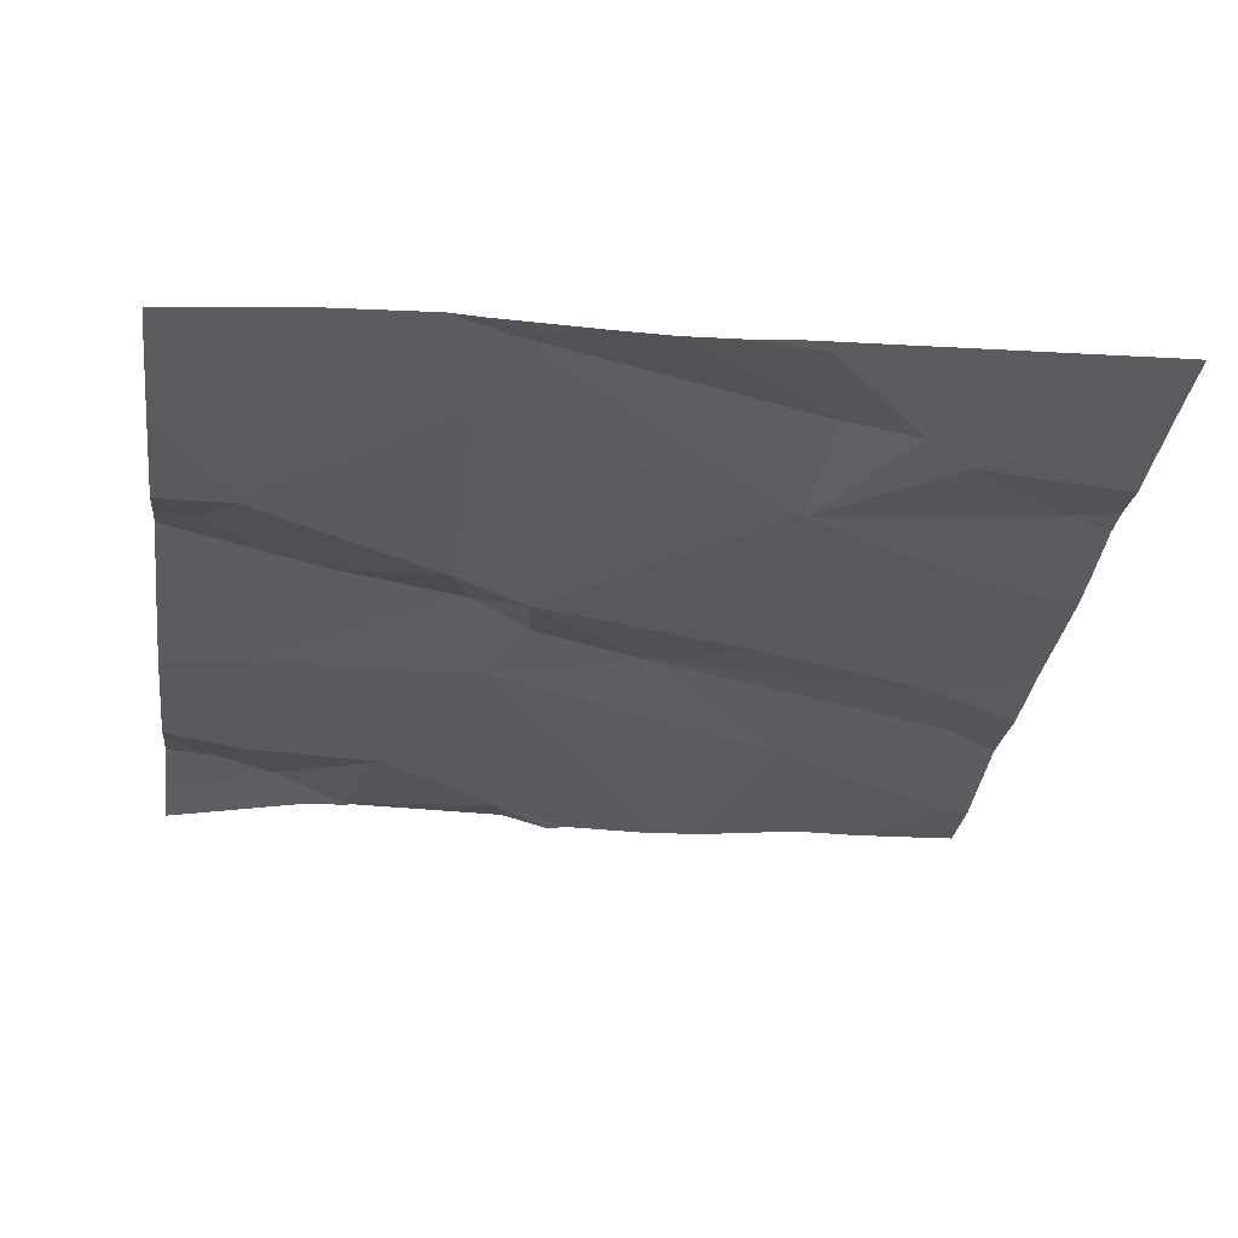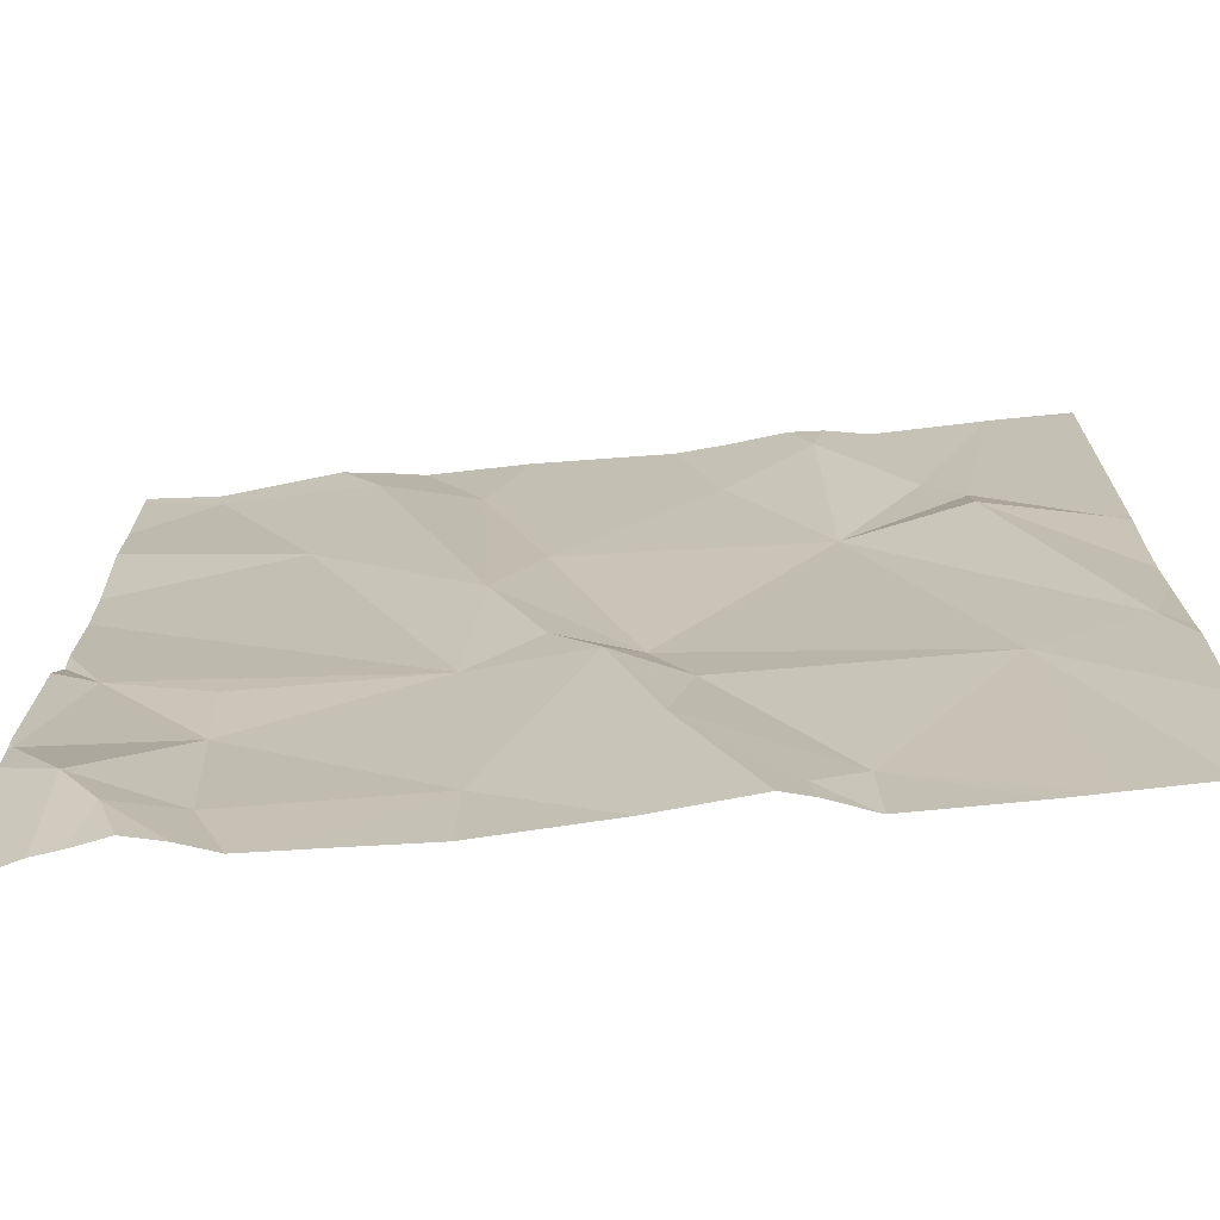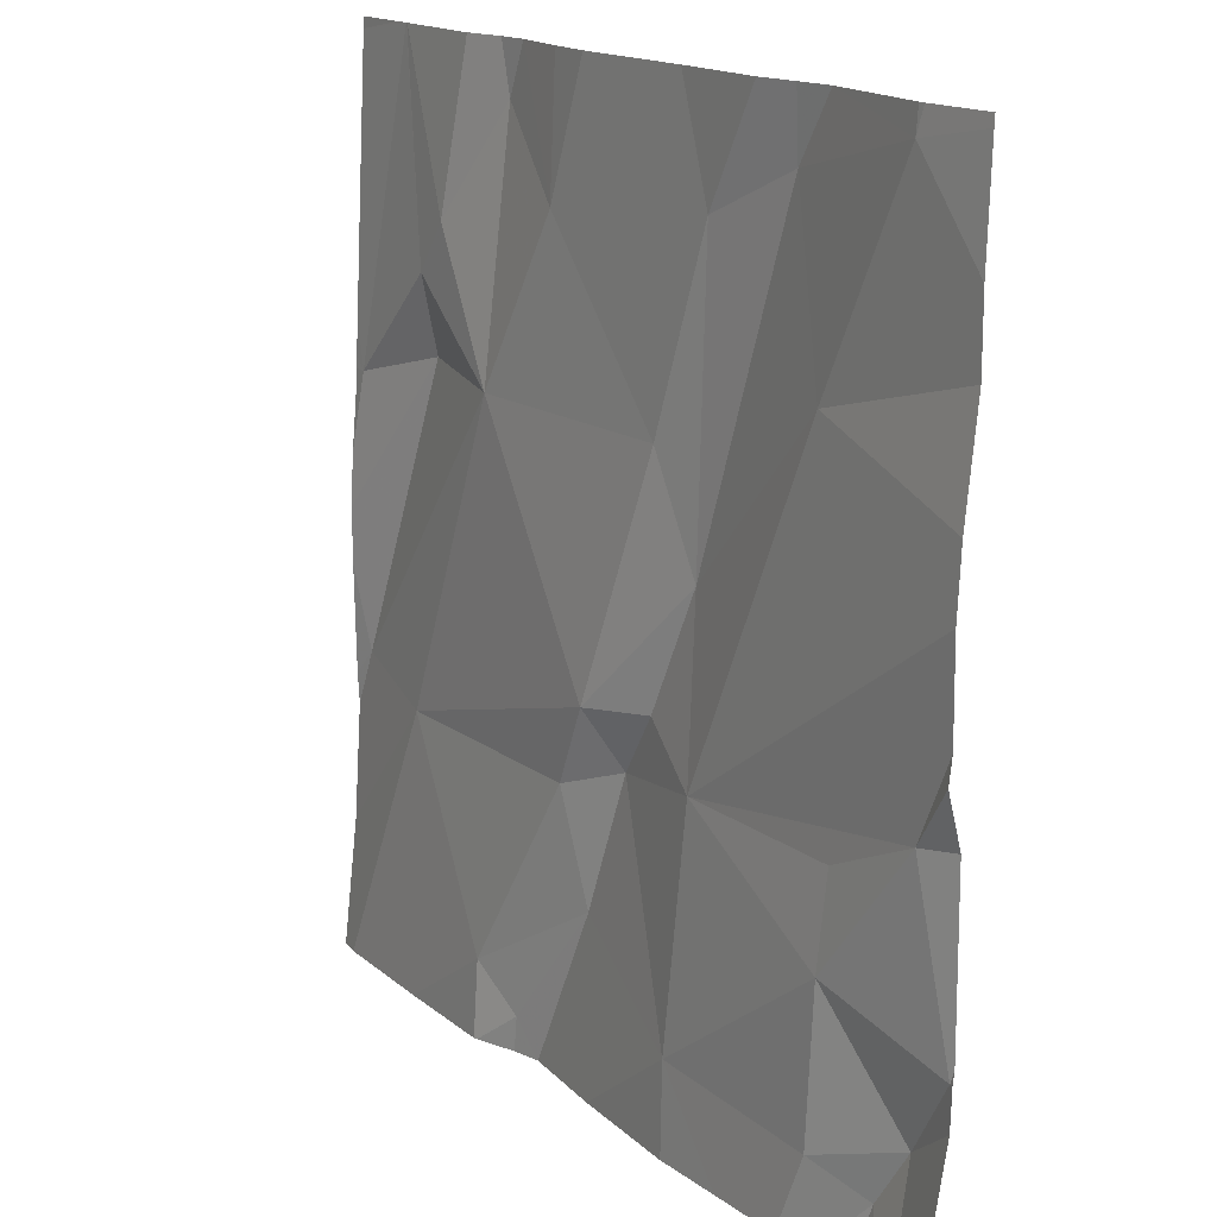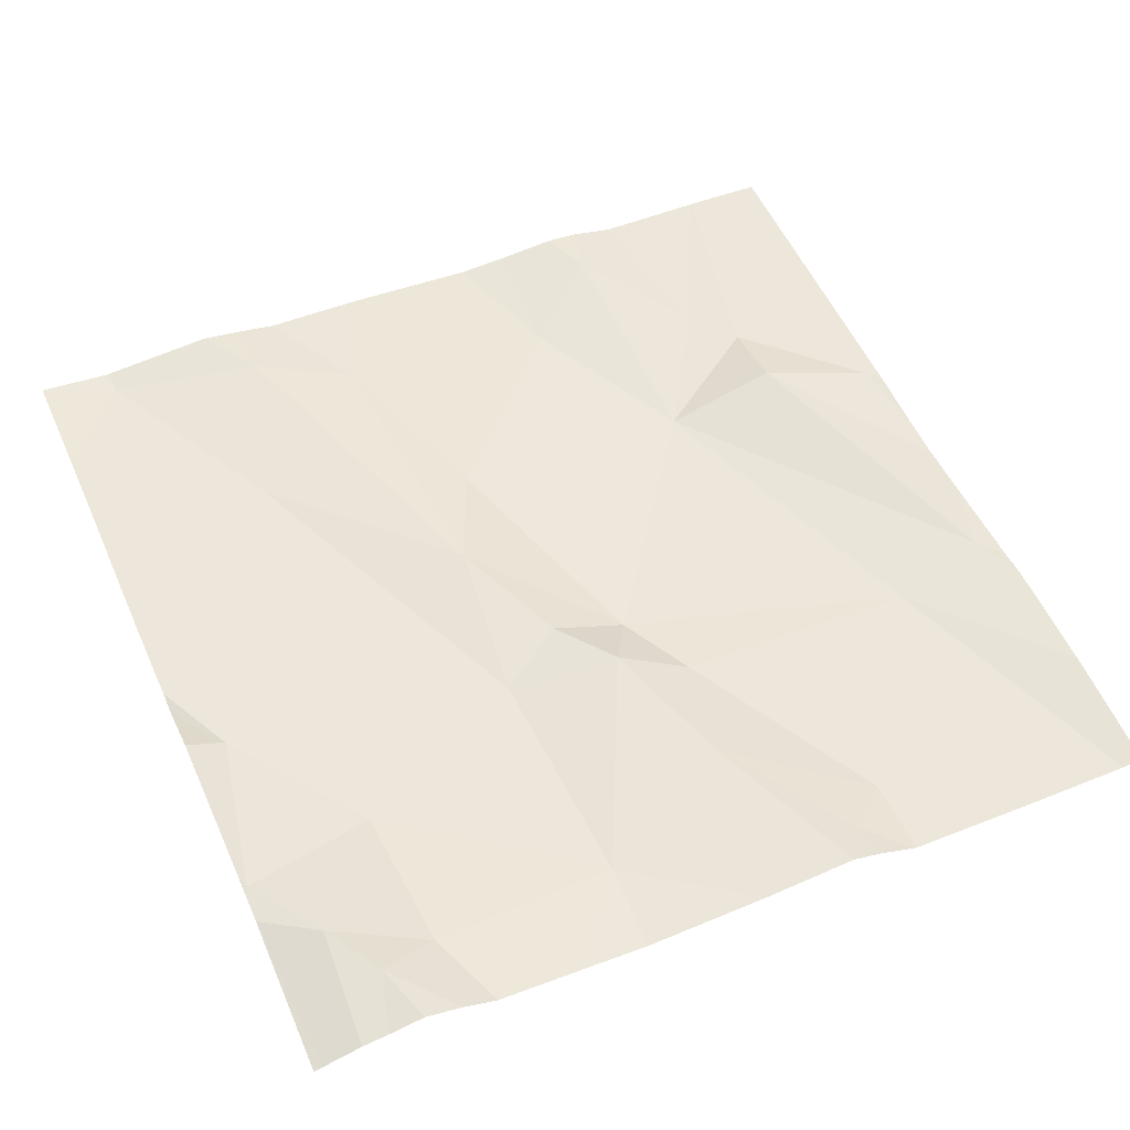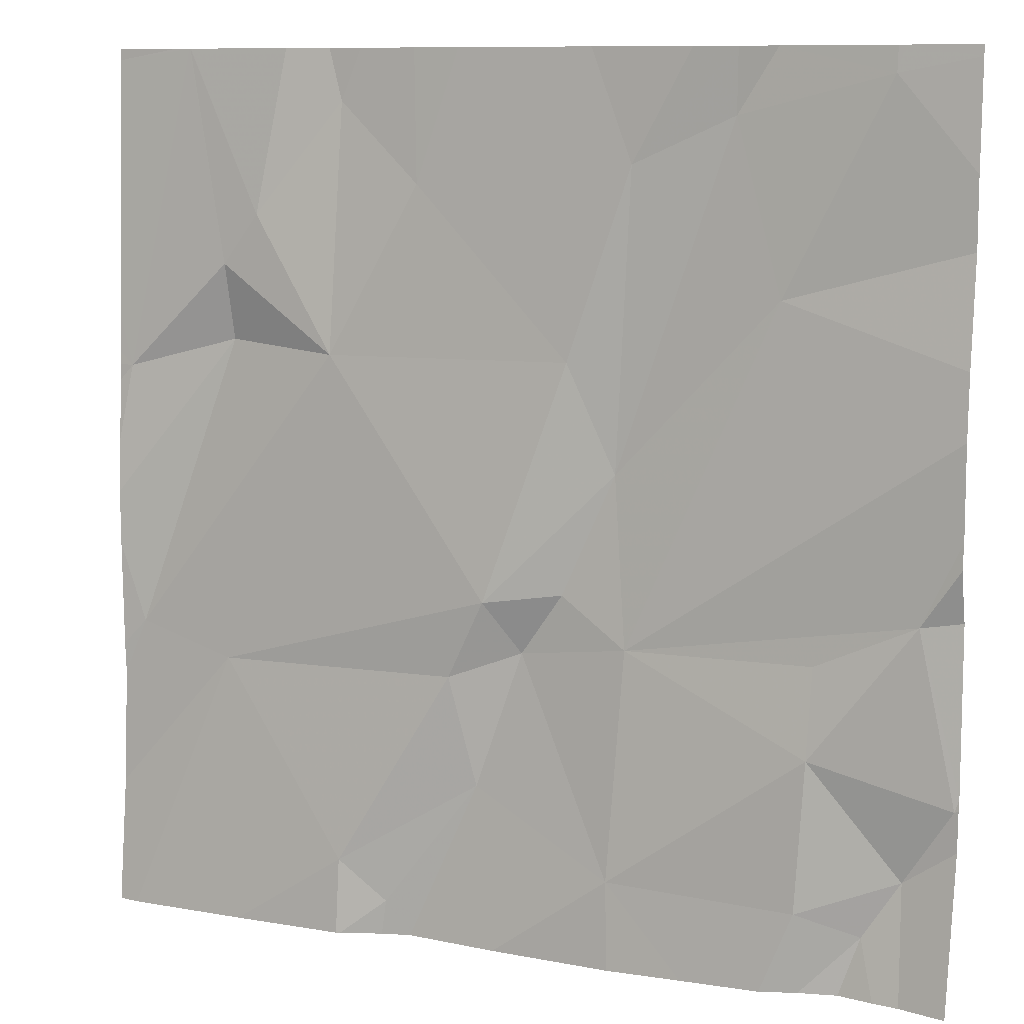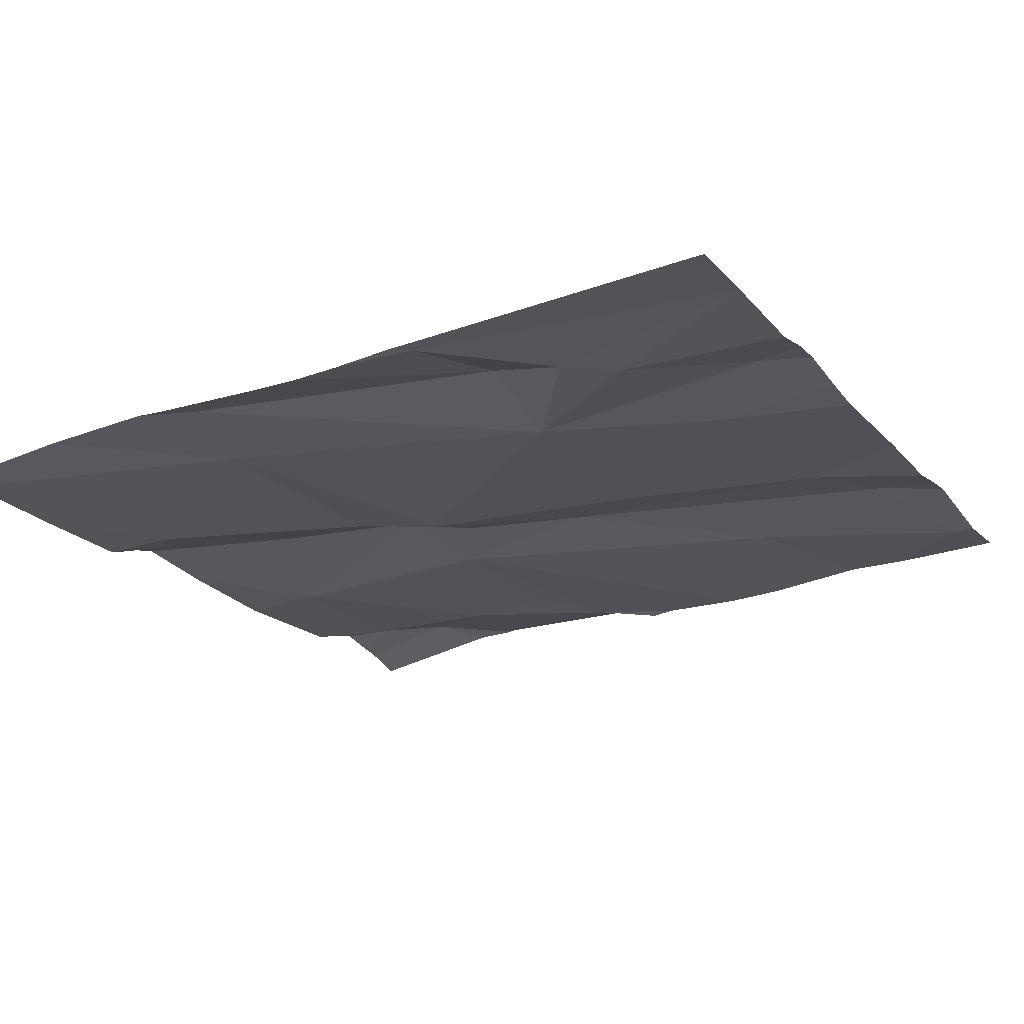
<metadata>
{"format":"obj","ext":"obj","renderer":"f3d","projection":"perspective","resolution":1024,"background":"white","views":[{"elev":-33.5,"azim":82.4,"up":"+Z"},{"elev":-73.2,"azim":6.6,"up":"+Y"},{"elev":16.0,"azim":-121.2,"up":"+Y"},{"elev":51.2,"azim":-23.7,"up":"+Z"},{"elev":9.8,"azim":-155.0,"up":"+Y"},{"elev":-21.8,"azim":118.8,"up":"+Z"}]}
</metadata>
<code>
v -122.7 272.8 501.1
v -122 272.8 501
v -122.2 272.8 501
v -122.2 272.8 501
v -122.4 272.8 501
v -121.9 273.4 501
v -122.2 272.9 501
v -122.3 273 501.1
v -122.7 272.8 501
v -121.9 273.1 501
v -122.2 273.4 501
v -122 273.5 501
v -122 273.4 501.1
v -122.7 272.8 501.1
v -122 273.7 501.1
v -122.6 273.7 501.1
v -122.5 273.6 501.1
v -122.3 273.1 501
v -122.4 273.1 501.1
v -122.2 272.8 501
v -122.1 273.7 501.1
v -122.5 272.9 501
v -122 273.1 501
v -122.5 272.8 501
v -122.2 273.7 501.1
v -122.3 273.2 501
v -122.1 273.6 501
v -122.2 273.7 501.1
v -122.4 273.4 501.1
v -122.3 273.6 501.1
v -122.2 272.8 501
v -122.5 273.3 501.1
v -122.4 273.2 501.1
v -122.7 272.8 501.1
v -122.7 273.5 501.1
v -122.8 273.7 501.1
v -122.8 273.2 501.1
v -122.7 273.1 501.1
v -122.5 273.1 501
v -122.7 273 501
v -122.7 272.9 501
v -122.3 273.7 501.1
v -121.9 273.2 501
v -122.8 272.9 501.1
v -122 273.7 501.1
v -122 273.7 501.1
v -121.9 272.9 501
v -122.8 273 501.1
v -121.9 273.4 501
v -121.9 273.4 501
v -121.9 273.1 501
v -121.9 273.4 501
v -121.9 273 501
v -122.8 273.6 501.1
v -122.8 273.5 501.1
v -122.8 273.3 501.1
v -122.8 273.4 501.1
v -122.8 273.4 501.1
v -122.6 273.7 501.1
v -122.8 272.9 501.1
v -122.8 273 501.1
v -122.8 273.2 501.1
v -122.8 273 501.1
v -122.8 273.7 501.1
v -122.8 273.2 501.1
v -122.2 273.7 501.1
v -122.6 273.7 501.1
v -122.1 273.7 501.1
v -121.9 273.3 501
v -121.9 273.2 501
v -121.9 273.7 501.1
v -121.9 273.4 501
v -122.2 272.8 501
v -121.9 272.8 501
v -122.6 272.8 501
v -122.8 272.8 501.1
v -122.8 272.8 501.1
v -122 272.8 501
v -121.9 272.8 501
v -122.8 272.8 501
v -122.8 272.8 501
v -122.4 273.7 501.1
v -122.6 273.7 501.1
v -122.8 273.7 501.1
v -122.8 273.7 501.1
v -122.8 273.7 501.1
v -122.8 273.7 501.1
v -122 273.7 501.1
v -121.9 273.7 501.1
f 74 23 2
f 84 36 83
f 8 20 7
f 7 18 8
f 73 20 31
f 11 12 27
f 18 26 19
f 35 39 32
f 6 12 13
f 11 13 12
f 41 14 34
f 29 30 17
f 37 38 39
f 59 17 67
f 13 11 10
f 17 16 32
f 35 36 54
f 23 18 7
f 8 18 19
f 3 20 4
f 83 16 59
f 8 22 5
f 53 23 47
f 20 8 31
f 82 17 42
f 18 23 26
f 26 33 19
f 8 19 22
f 28 30 11
f 27 28 11
f 68 28 21
f 69 13 70
f 12 6 46
f 29 11 30
f 11 26 23
f 27 12 15
f 30 28 66
f 31 8 5
f 26 29 32
f 33 26 32
f 11 29 26
f 28 27 21
f 35 16 36
f 39 40 22
f 37 40 38
f 38 40 39
f 56 39 57
f 39 33 32
f 22 41 9
f 44 41 40
f 35 32 16
f 29 17 32
f 57 35 58
f 24 22 75
f 48 44 40
f 22 19 39
f 42 30 25
f 41 44 14
f 39 19 33
f 17 30 42
f 71 6 72
f 36 16 83
f 40 41 22
f 23 10 11
f 13 10 43
f 21 27 45
f 80 60 81
f 61 37 62
f 48 40 37
f 5 22 24
f 4 20 73
f 60 48 63
f 23 7 2
f 76 44 77
f 47 23 74
f 25 30 66
f 54 36 64
f 55 35 54
f 66 28 68
f 56 37 39
f 43 10 51
f 3 7 20
f 57 39 35
f 49 6 50
f 58 35 55
f 60 44 48
f 61 48 37
f 50 6 52
f 52 6 69
f 62 37 65
f 63 48 61
f 2 7 78
f 53 10 23
f 64 36 85
f 65 37 56
f 1 14 76
f 45 27 15
f 51 10 53
f 69 6 13
f 9 41 34
f 70 13 43
f 34 14 1
f 46 71 88
f 72 6 49
f 15 12 46
f 75 22 9
f 46 6 71
f 76 14 44
f 77 44 80
f 67 17 82
f 78 7 3
f 79 47 74
f 80 44 60
f 59 16 17
f 85 36 86
f 86 36 84
f 87 64 85
f 88 71 89

</code>
